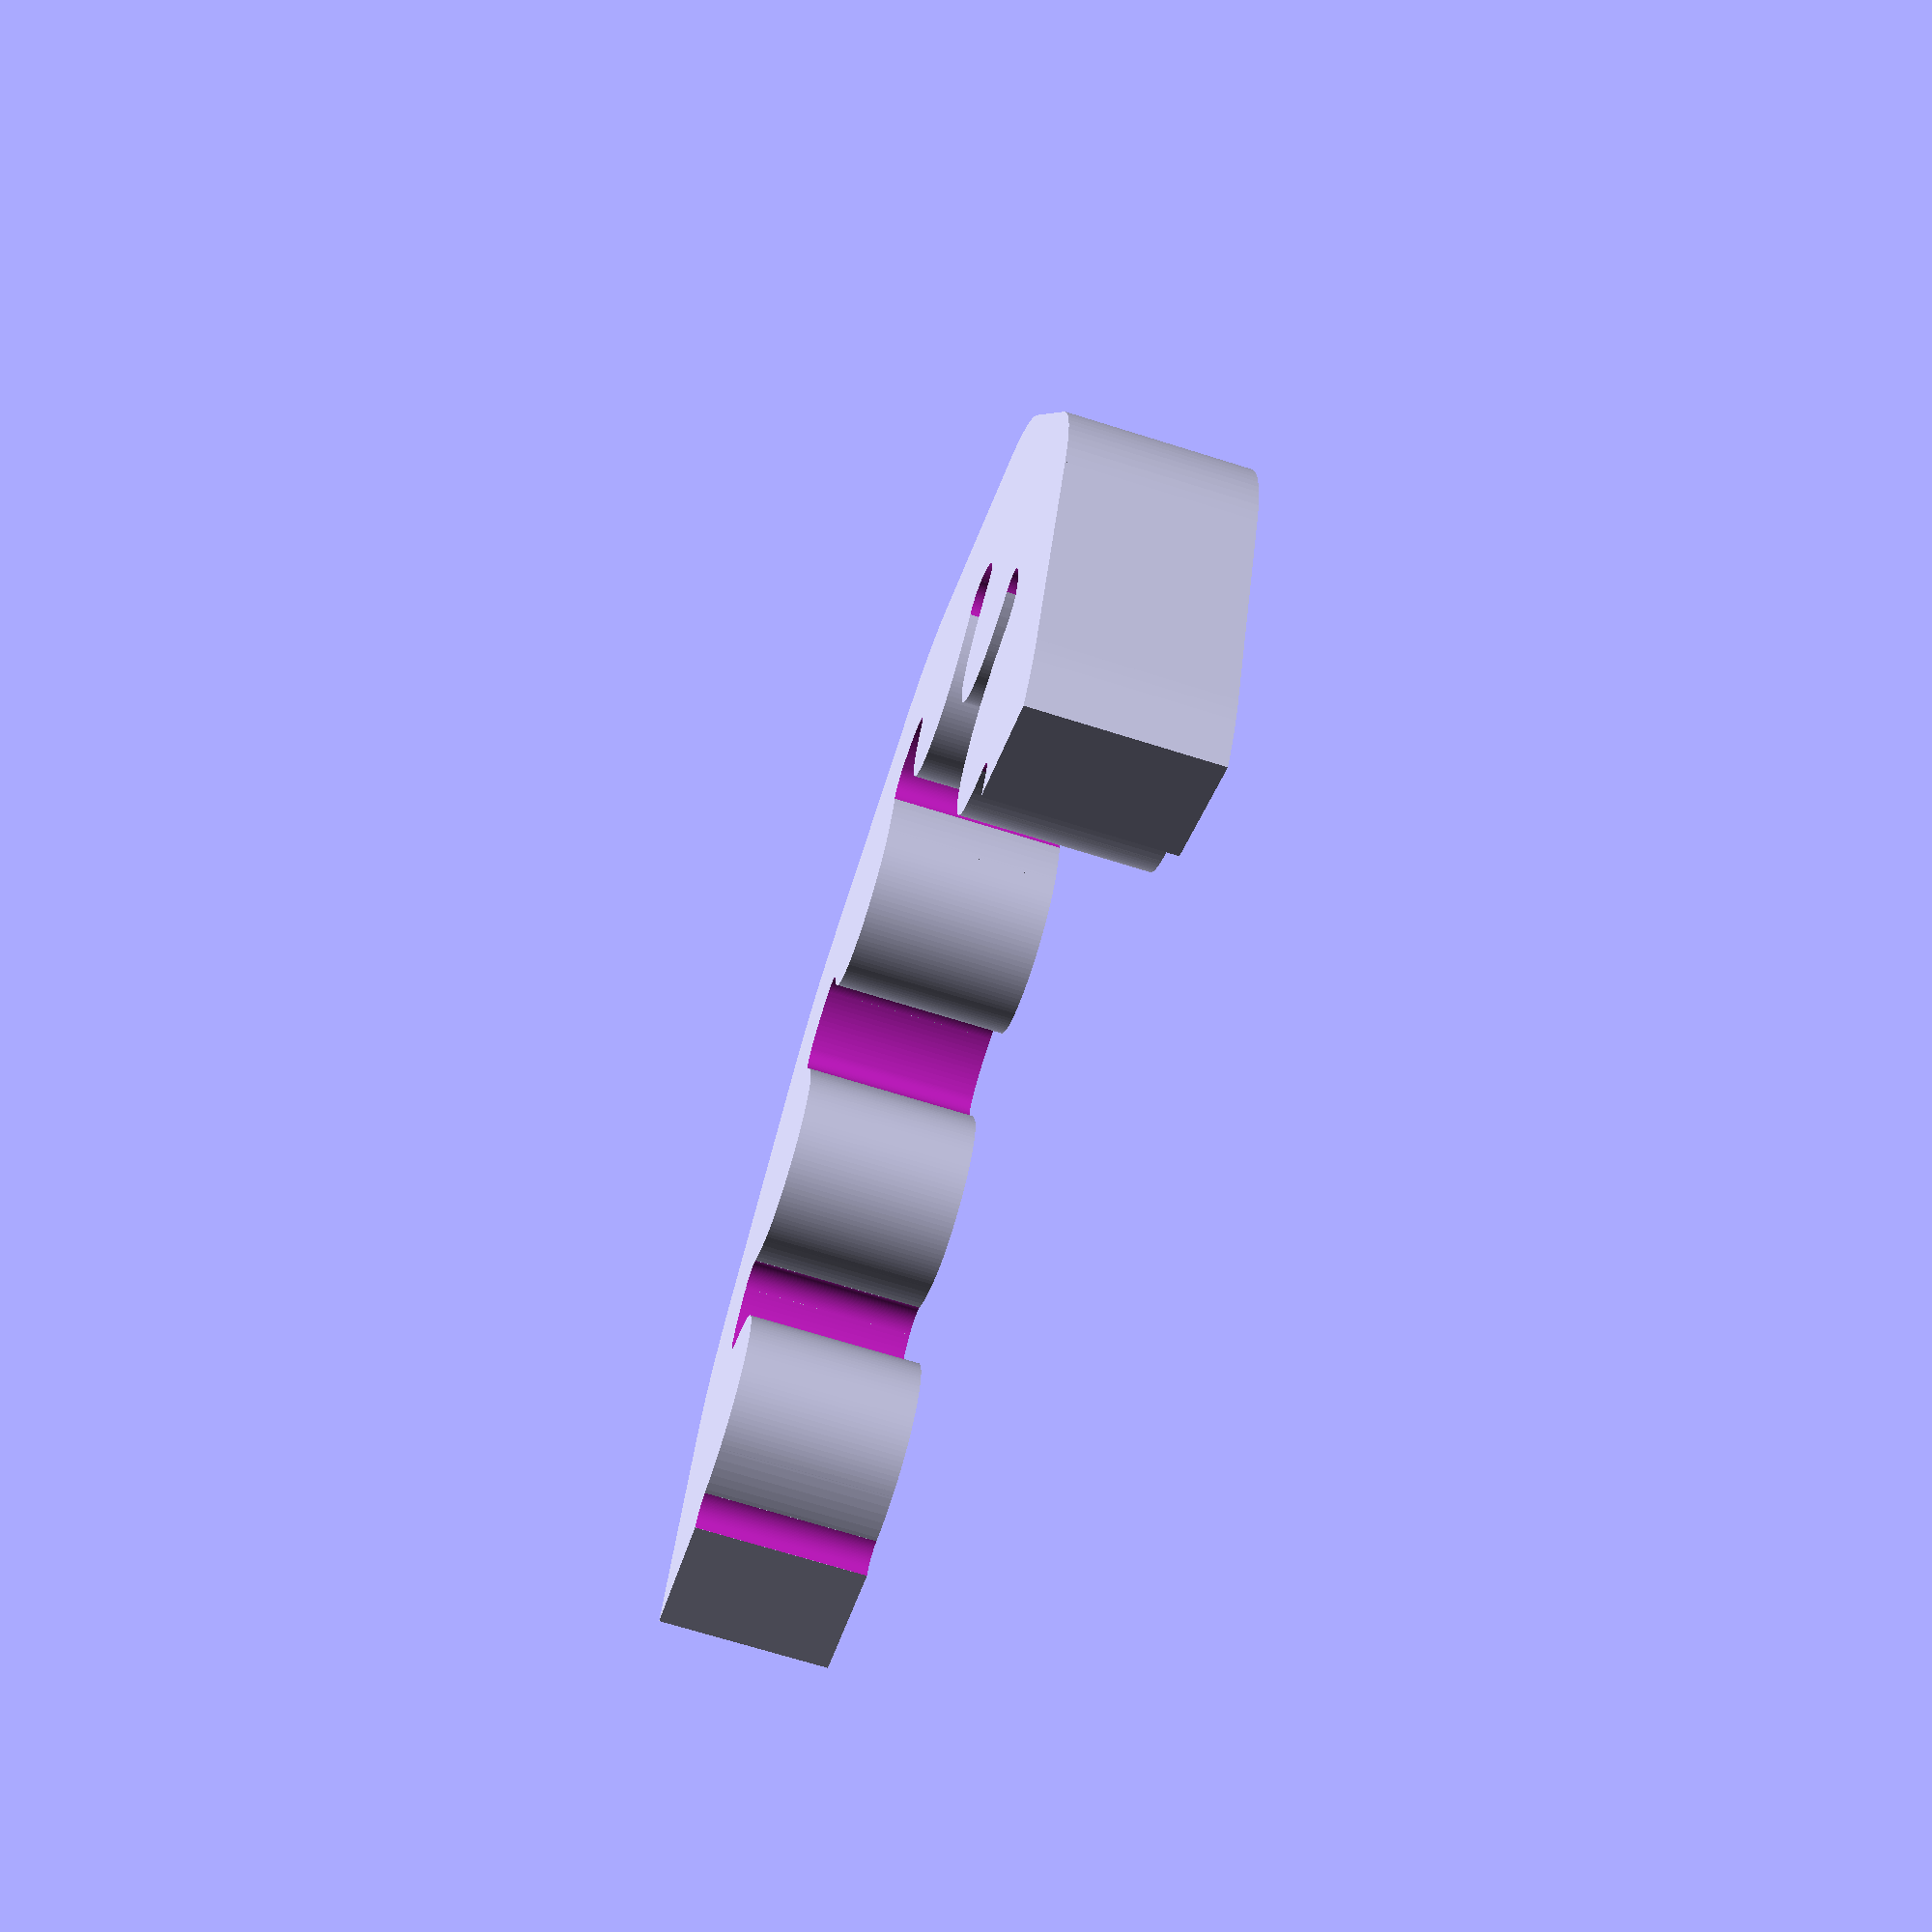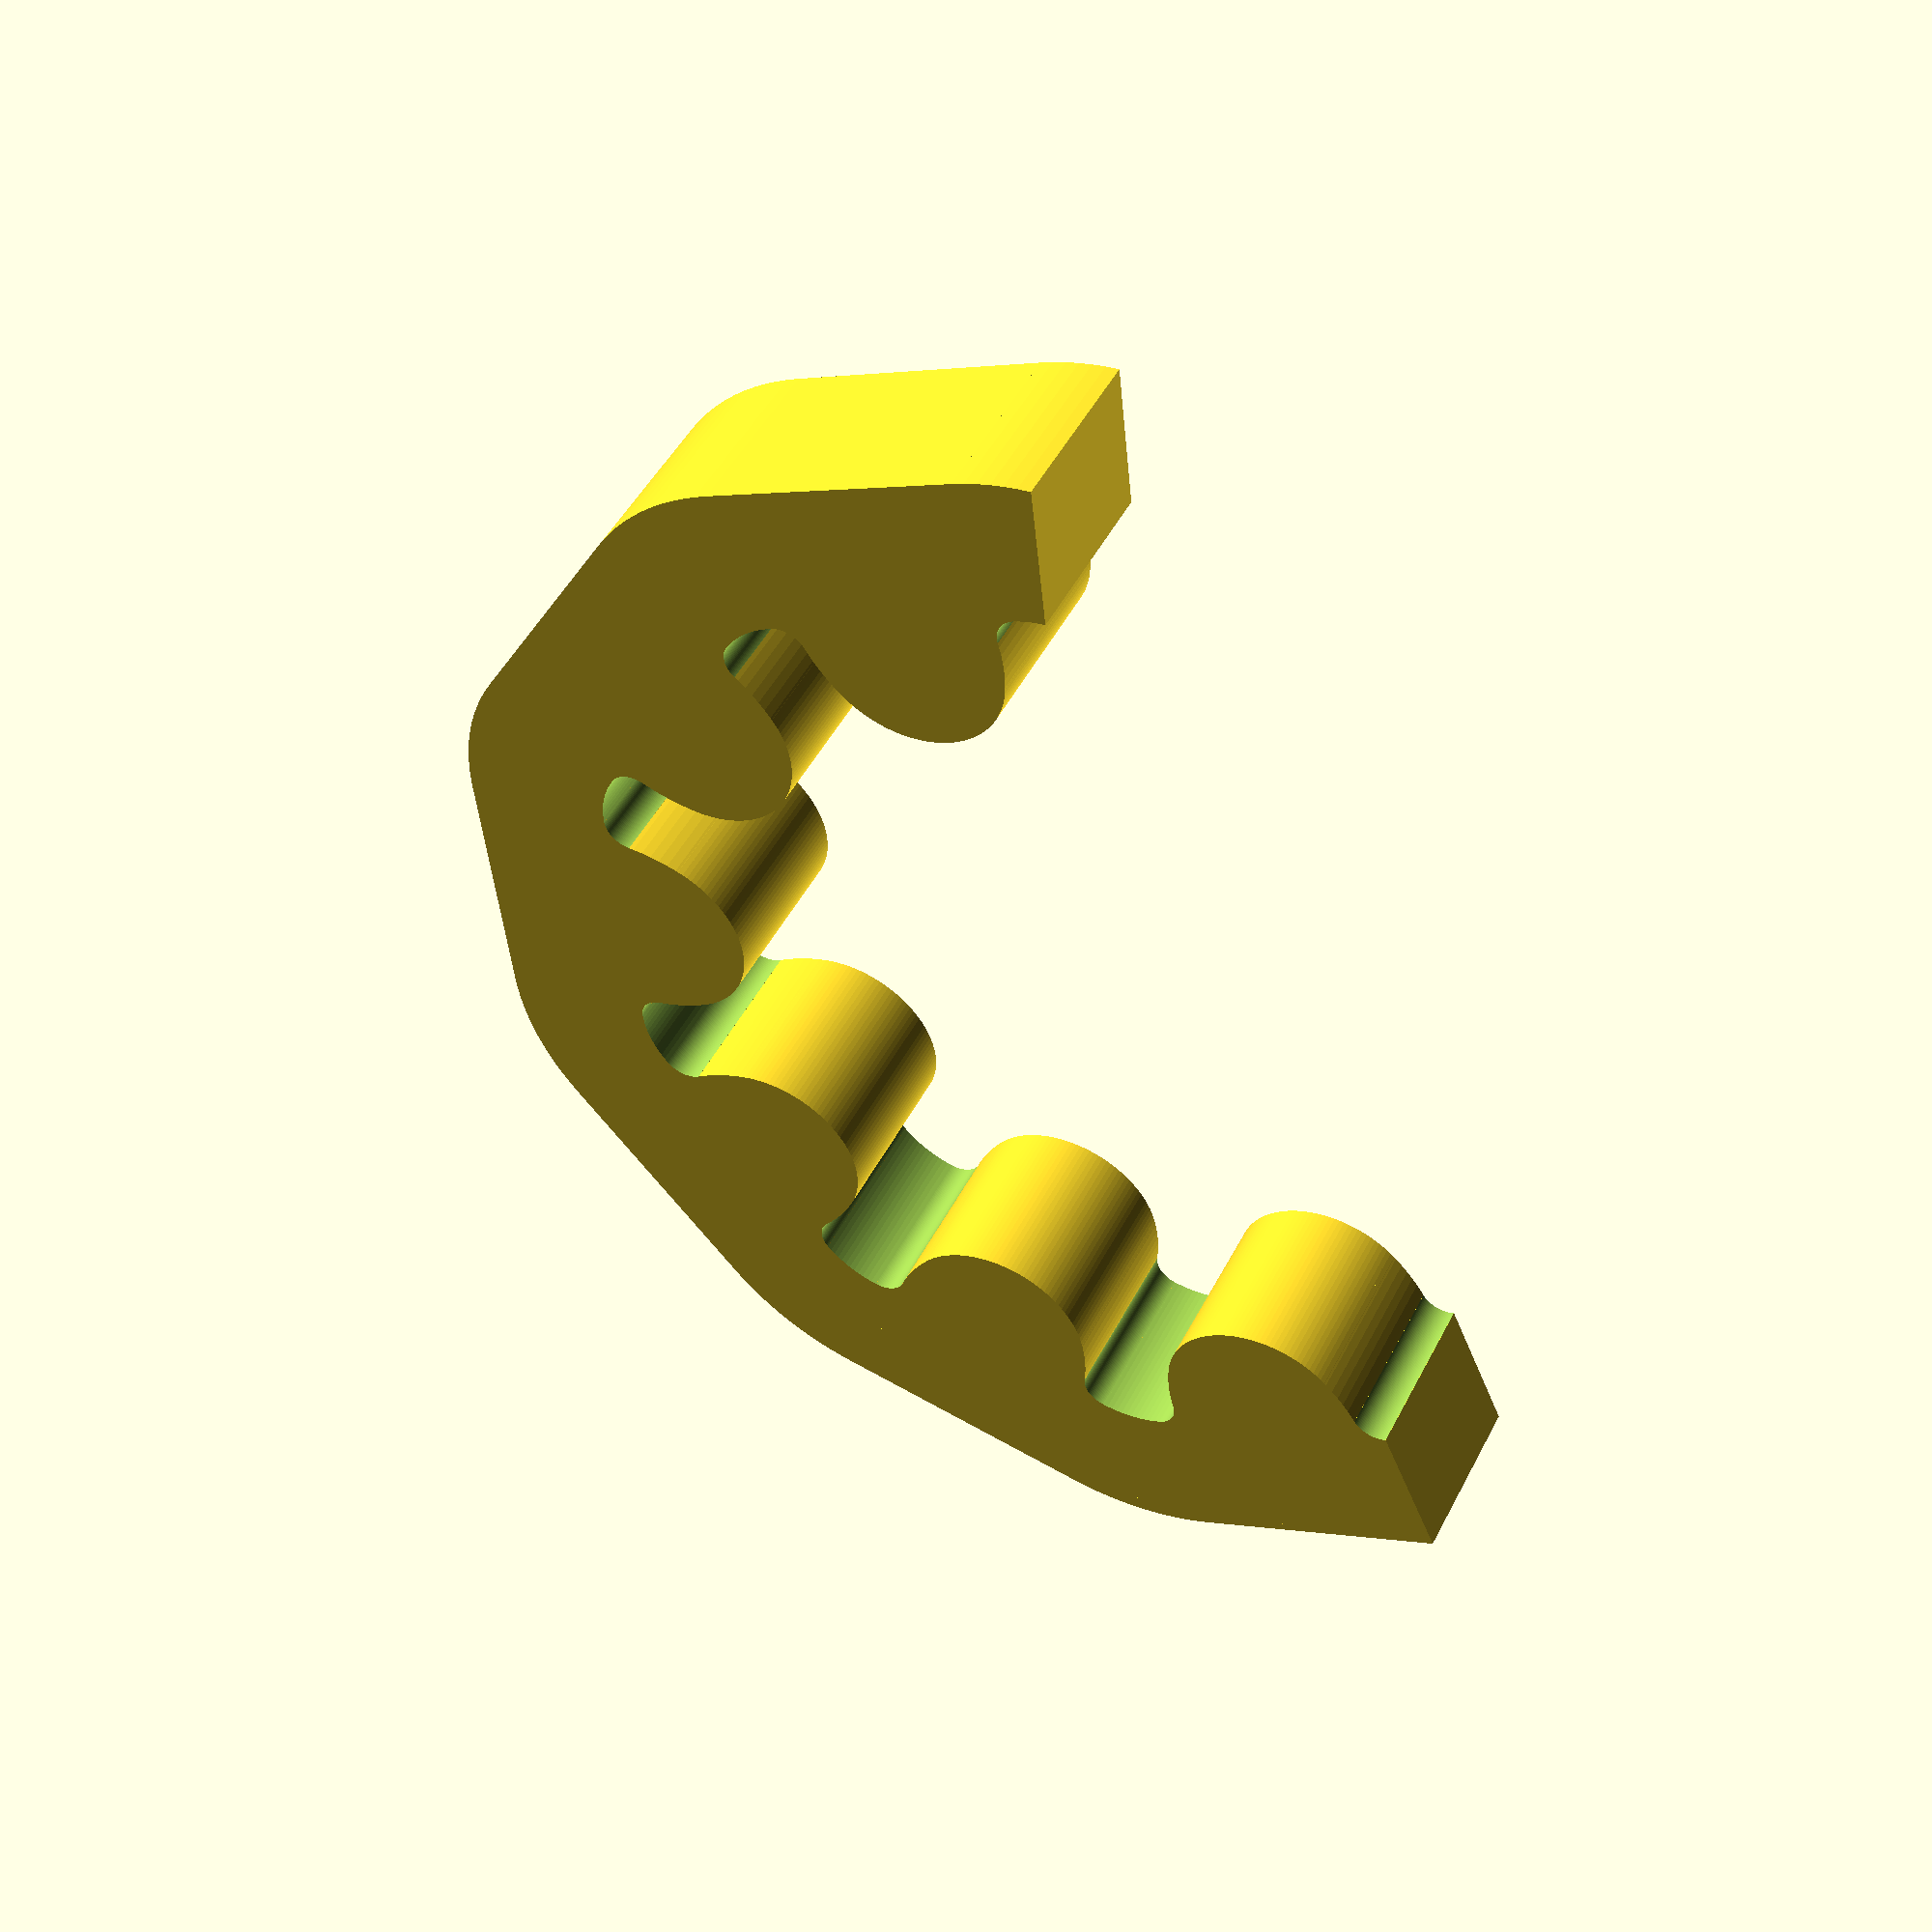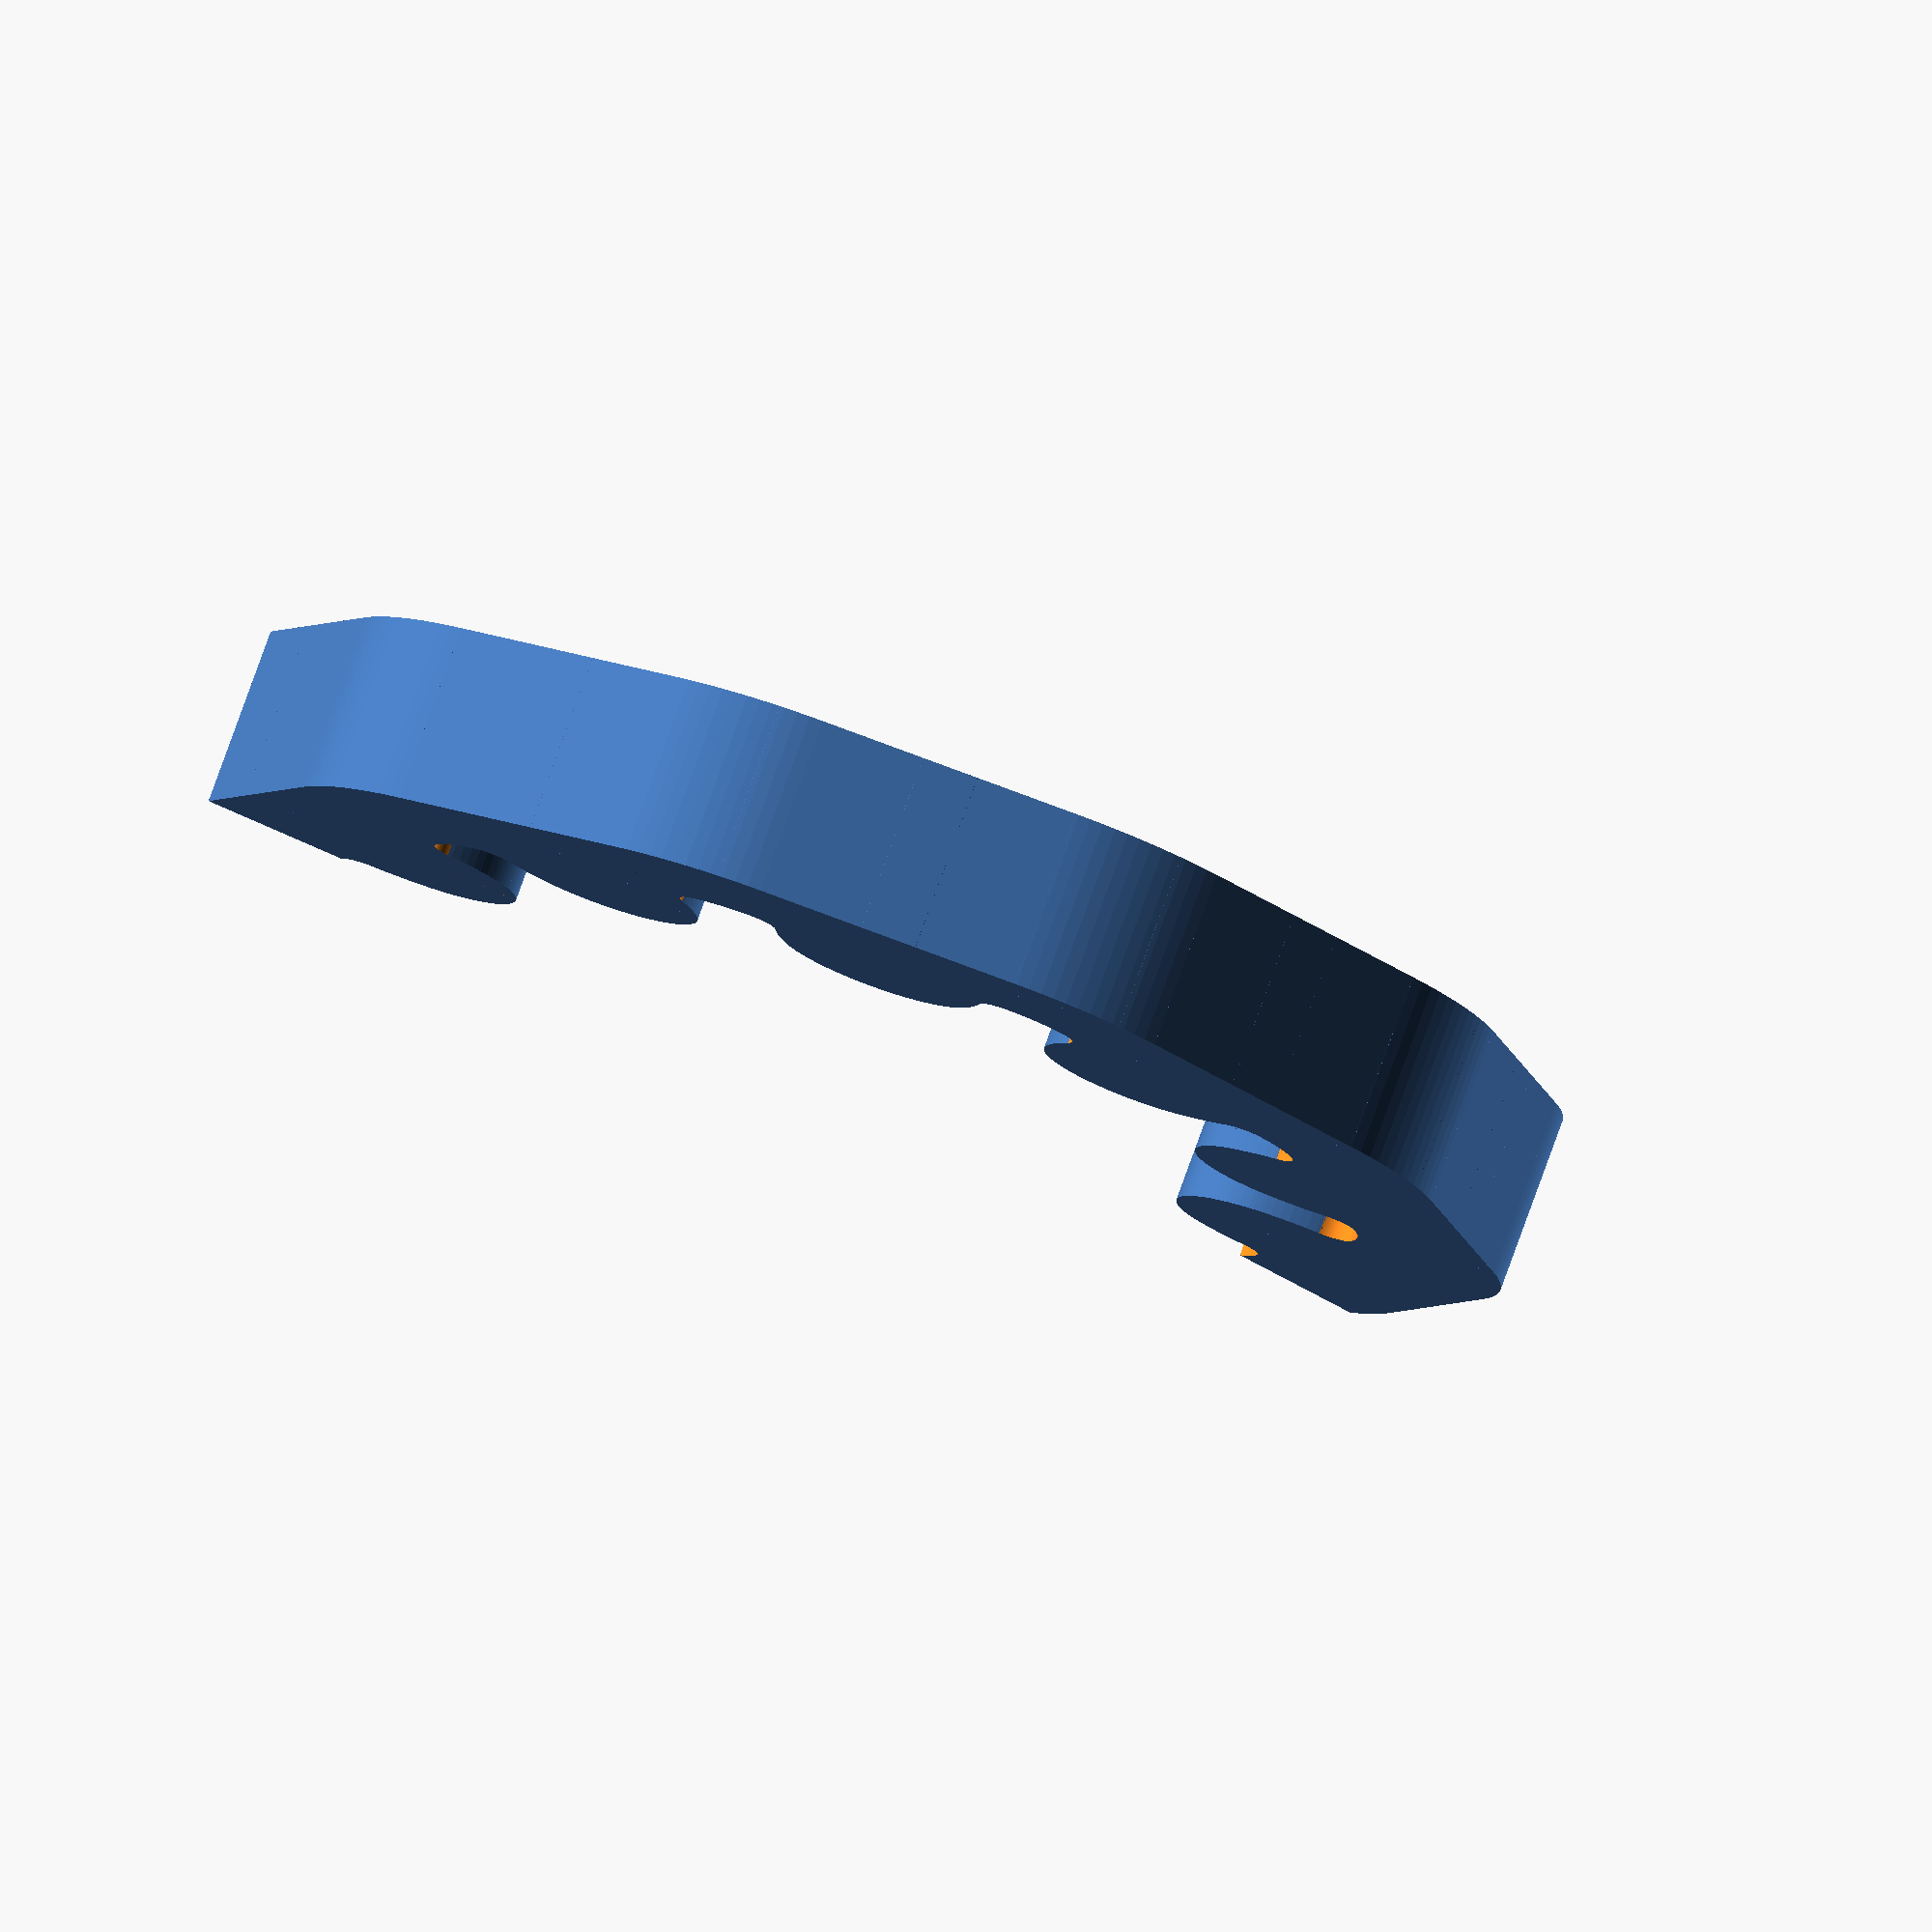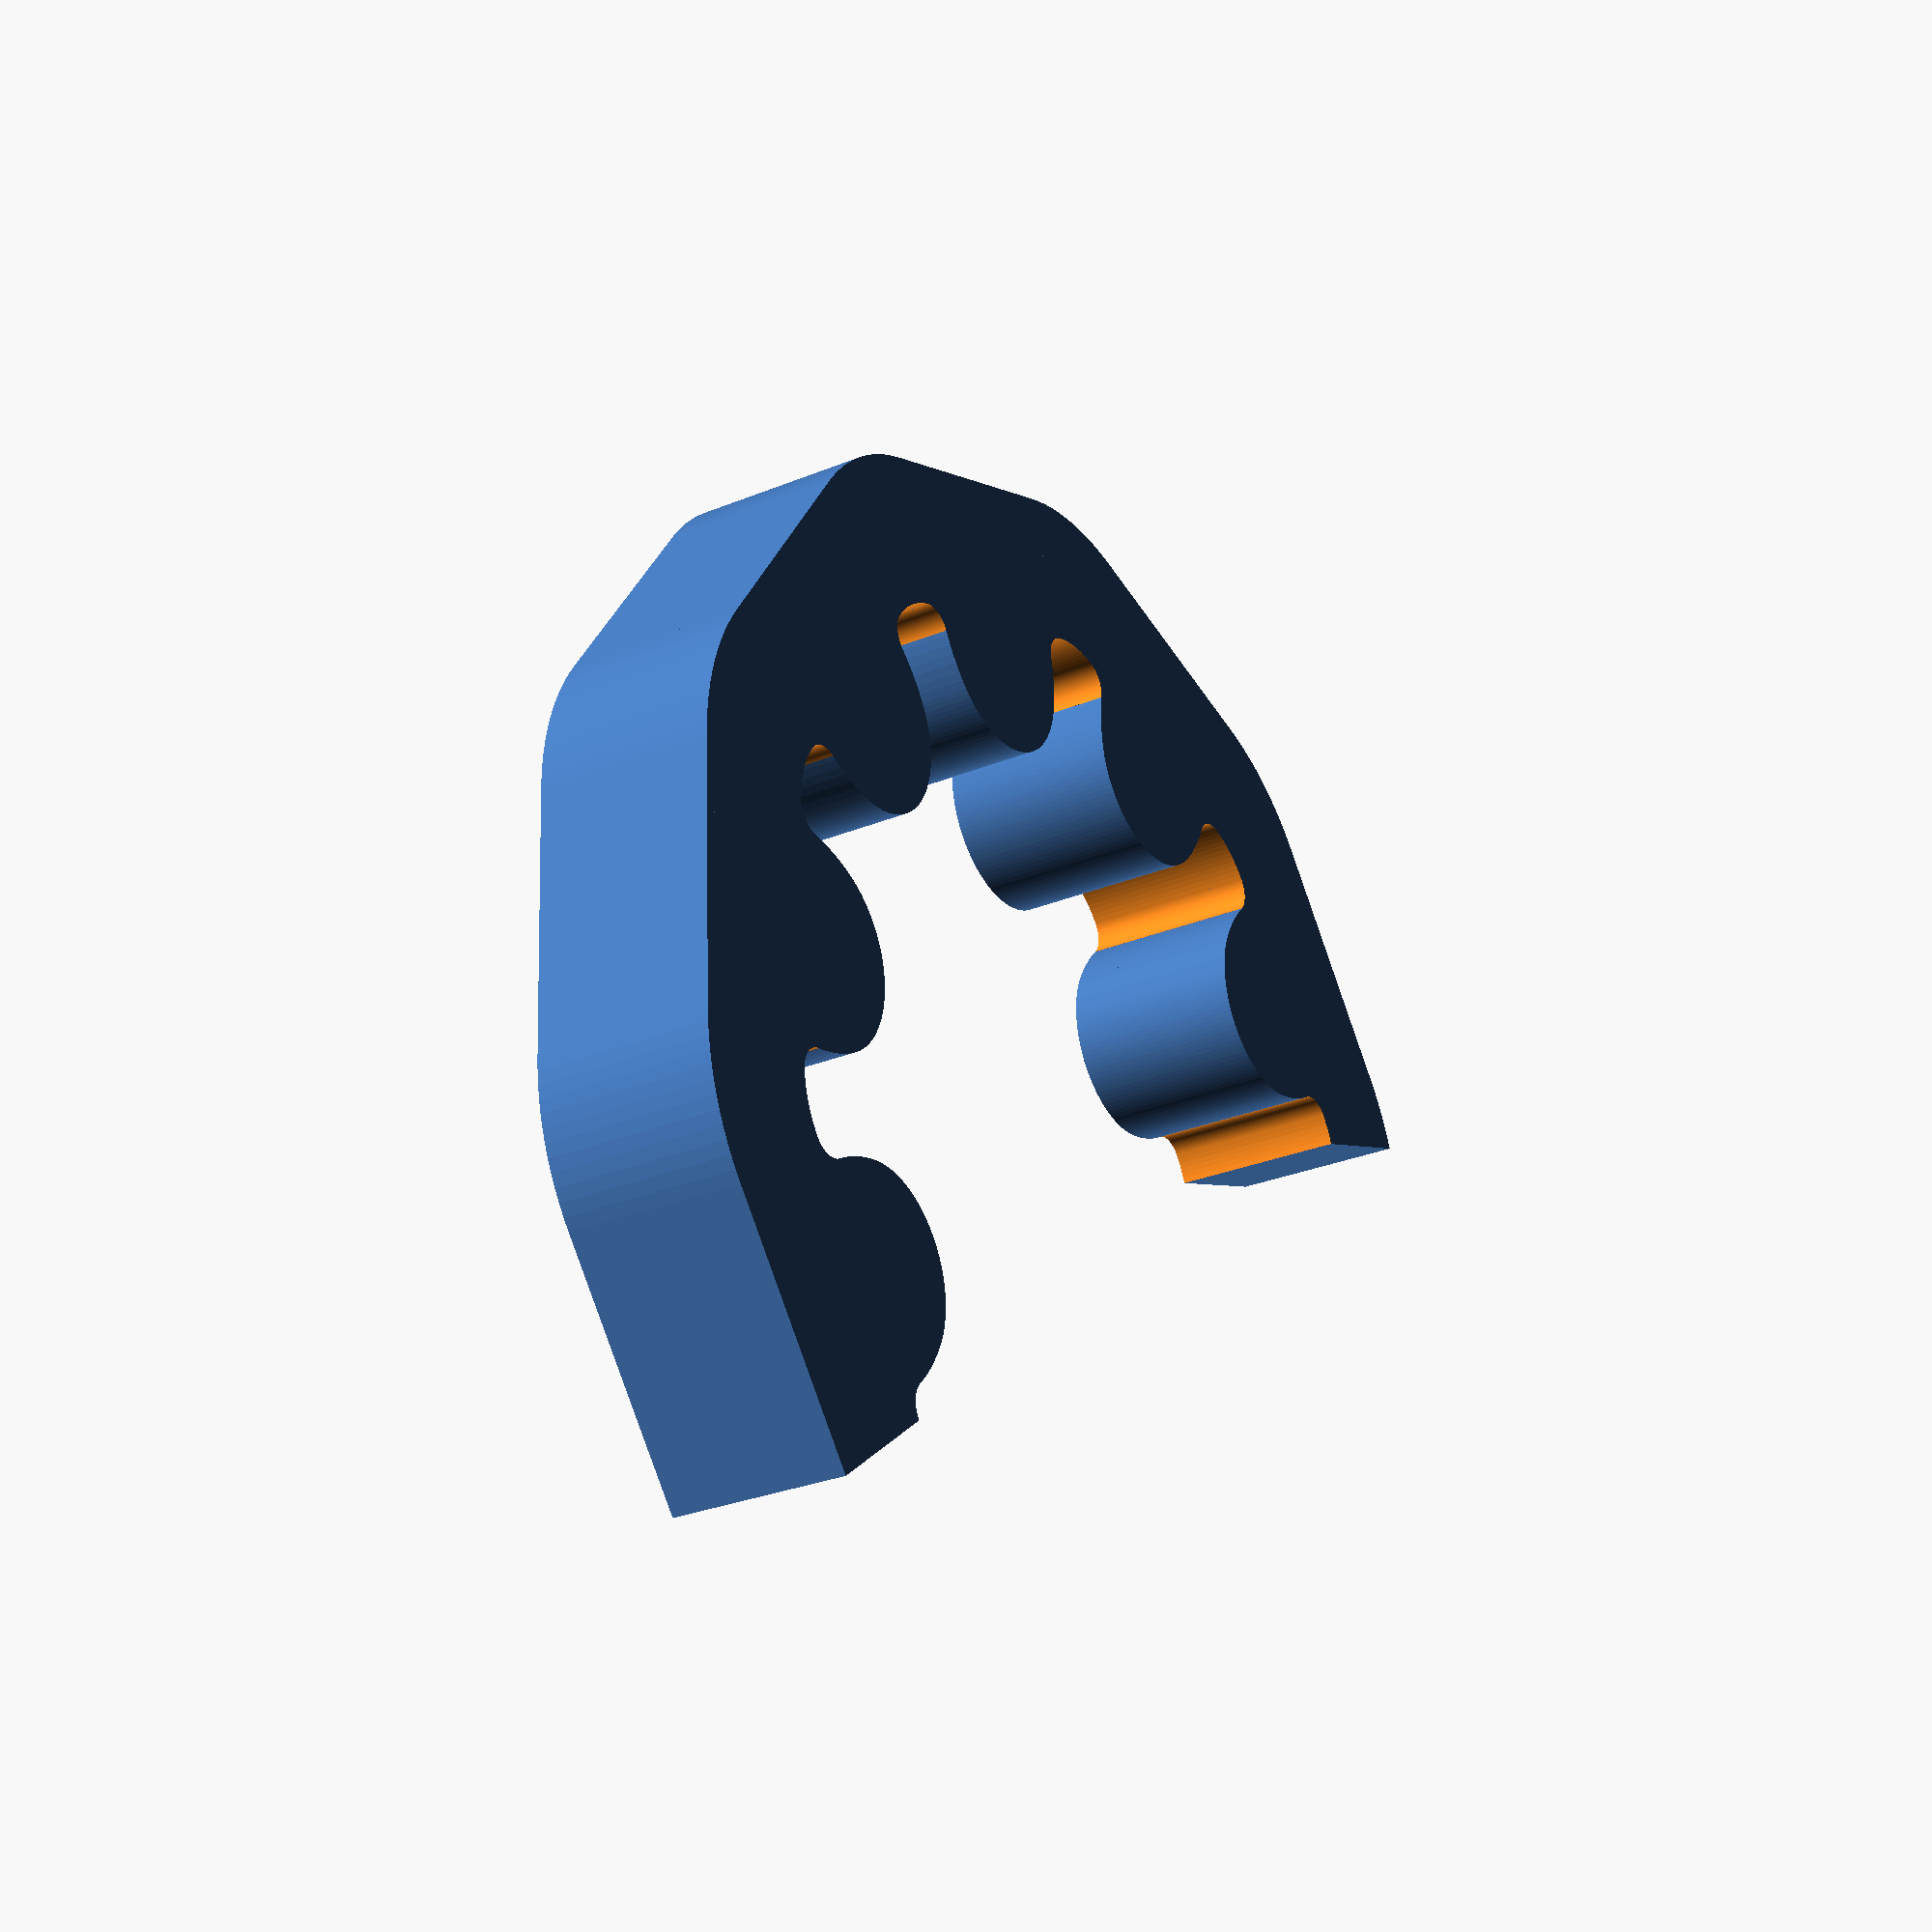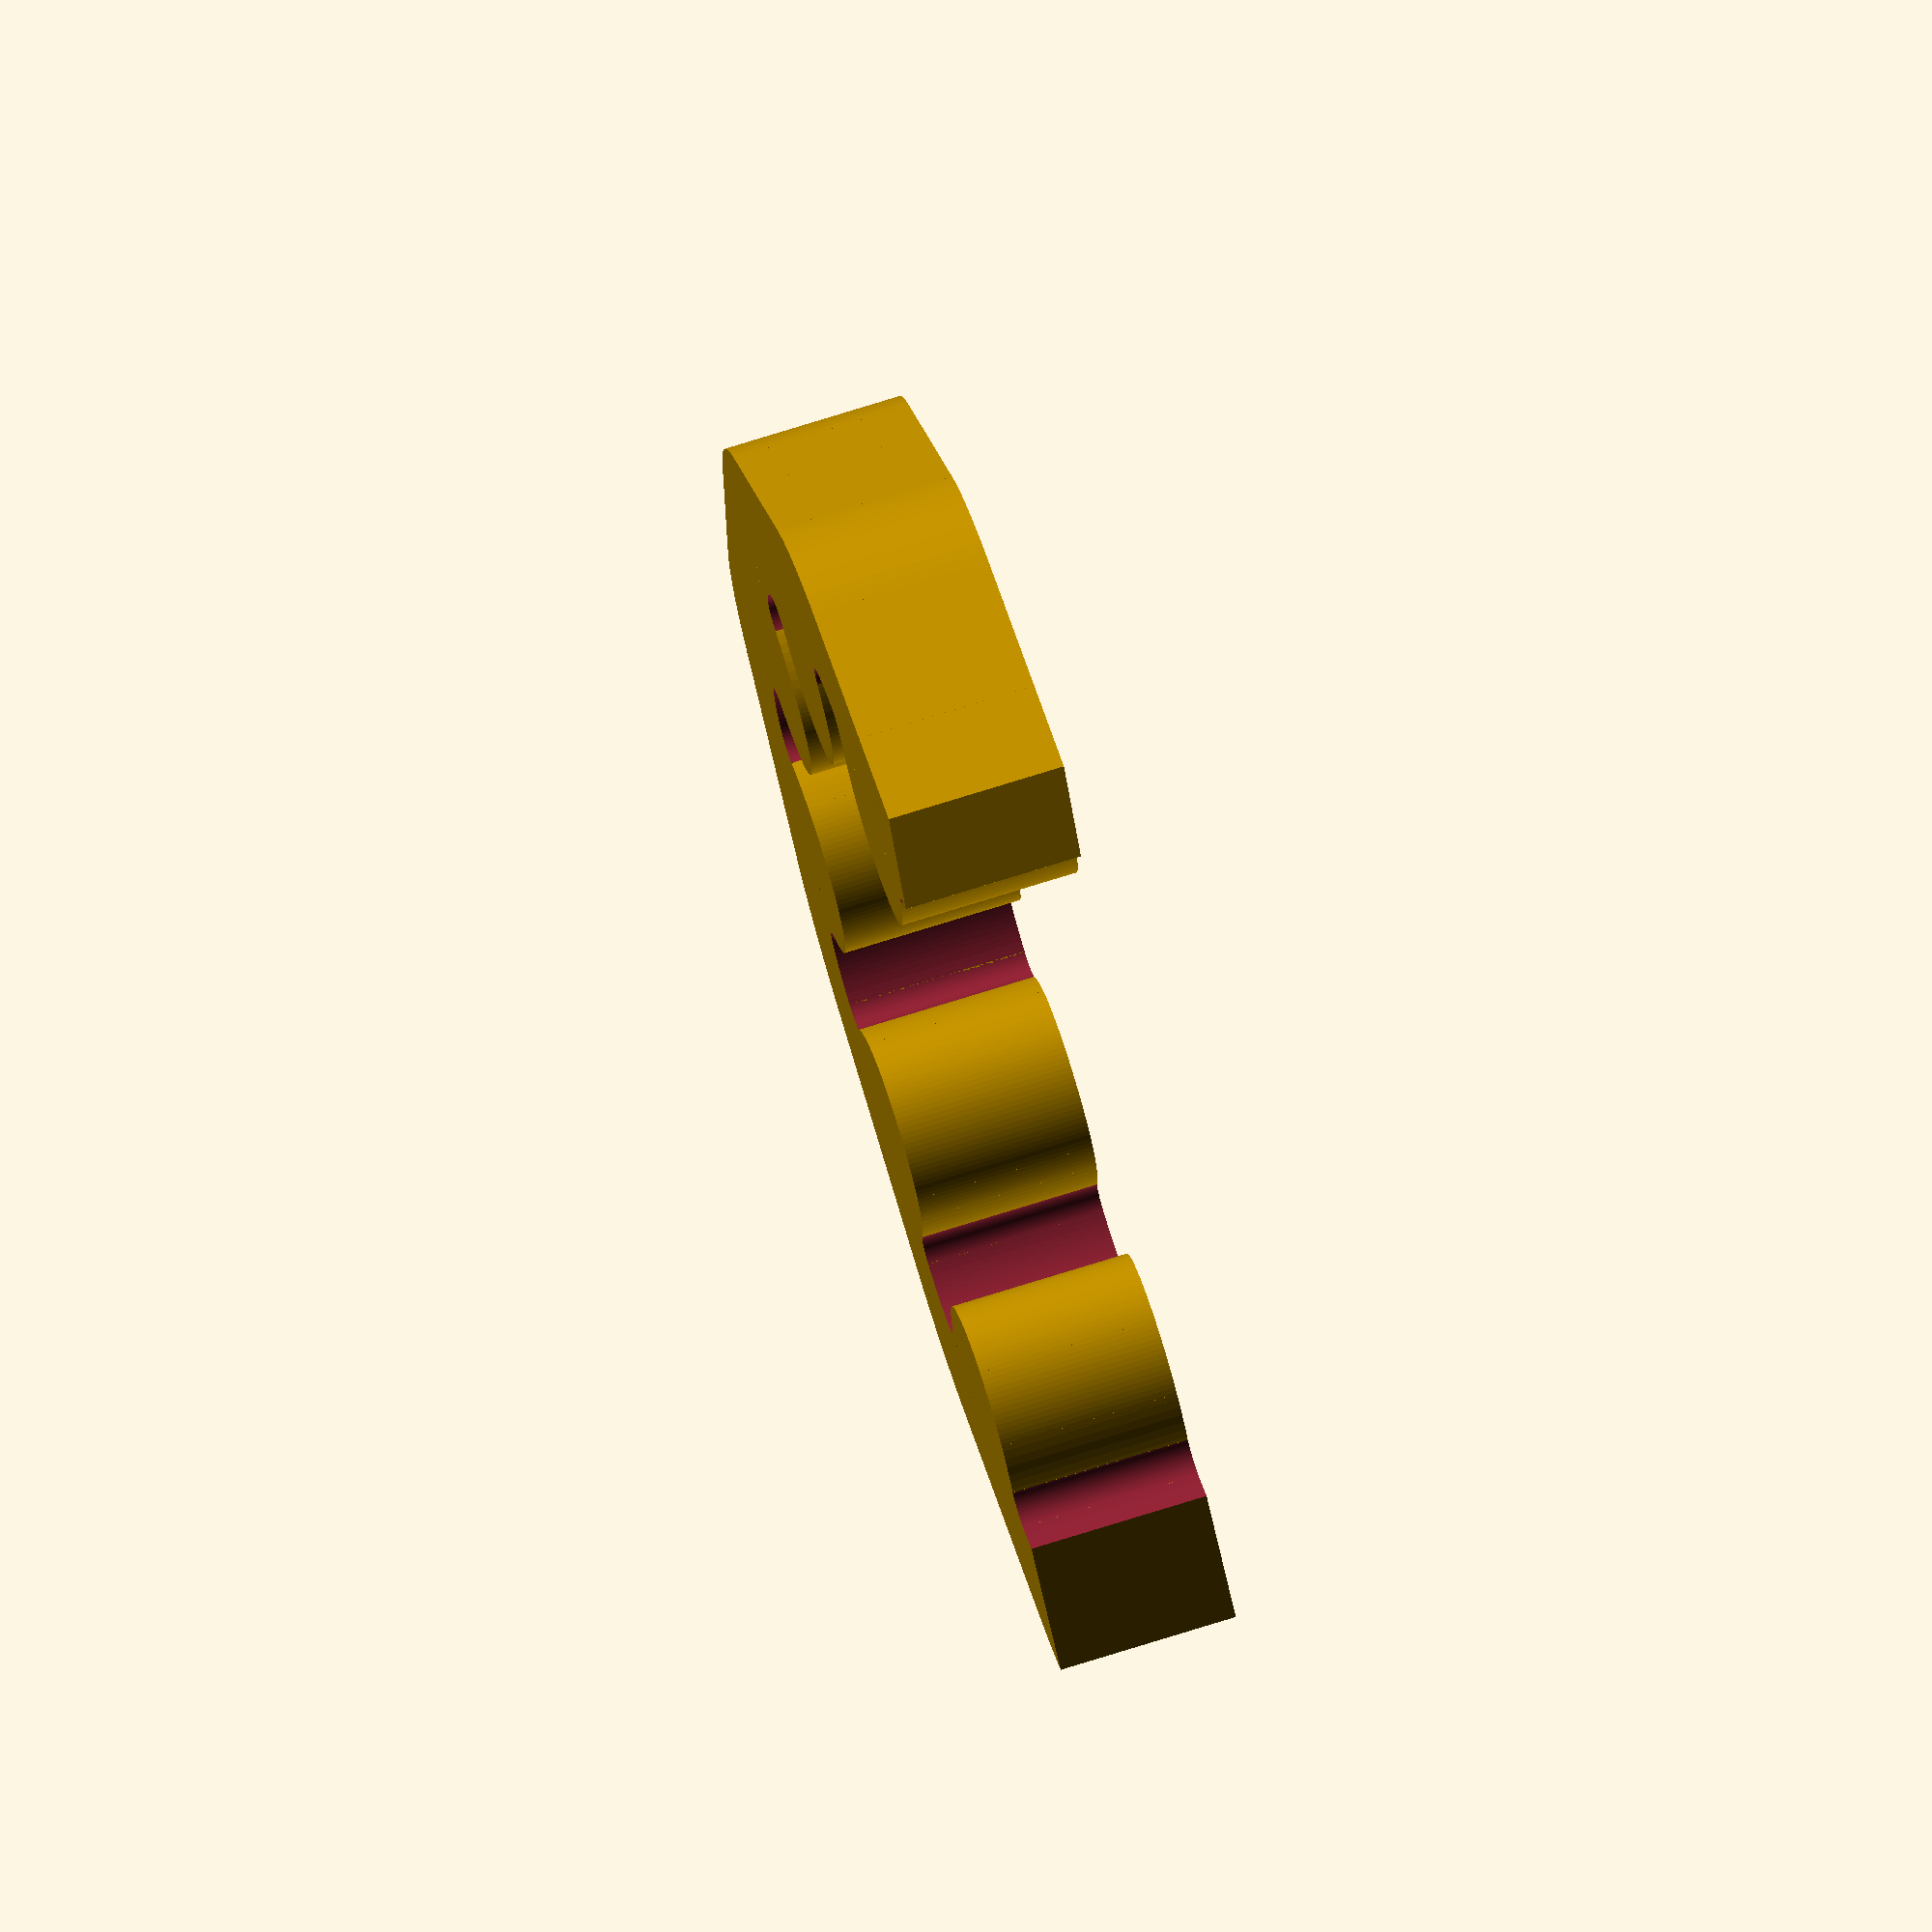
<openscad>
$fn=120;

module gt2_profile(angles, tolerance = 0) {
    P = 2;
    R1 = 0.15;
    R2 = 1;
    R3 = 0.555;
    b = 0.4;
    H = 1.38;
    h = 0.75;
    PLD = 0.254;
    epsilon = 0.001;

    corner_ease_dx = sqrt((R1 + R2)^2 - R1^2);
    corner_easy_dy = R1 / (R1 + R2);

    translate([b-corner_ease_dx - epsilon, -tolerance])square([(corner_ease_dx - b + epsilon) * 2, H-h + tolerance]);
    translate([0, H - R3])circle(r=R3);

    translate([b, H - h])intersection() {
        circle(r=R2);
        polygon([
            [-R2, R2 * (h - R3) / b],
            [-R2, -epsilon],
            [0, 0],
        ]);
    }
    translate([b - corner_ease_dx, H - h + R1]) difference() {
        translate([0, -R1 - epsilon])square([R1, epsilon + corner_easy_dy]);
        circle(r=R1);
    }

    mirror([1,0]) {
        translate([b, H - h])intersection() {
            circle(r=R2);
            polygon([
                [-R2, R2 * (h - R3) / b],
                [-R2, -epsilon],
                [0, 0],
            ]);
        }
        translate([b - corner_ease_dx, H - h + R1]) difference() {
            translate([0, -R1 - epsilon])square([R1, epsilon + corner_easy_dy]);
            circle(r=R1);
        }
    }
    
    if (len(angles)) {
        turn_length = P - (corner_ease_dx - b) * 2;
        if (angles[0] == 0) {
            translate([corner_ease_dx - b, -tolerance])square([turn_length, H-h+tolerance]);
            translate([P, 0]) if (len(angles) > 1) {
                gt2_profile([for(i=1;i<len(angles);i=i+1)angles[i]], tolerance);
            }
        } else if (angles[0] > 0) {
            theta = angles[0] * PI / 180;
            radius_at_pld = turn_length / theta;
            center = [corner_ease_dx - b, H - h - PLD + radius_at_pld];
            translate(center)intersection(){
                R = H - h - PLD + radius_at_pld + tolerance;
                r = radius_at_pld - PLD;
                difference() {
                    circle(r=R);
                    circle(r=r);
                }
                if (len(angles) > 1) {
                    polygon([
                        [0, 0],
                        [0, -R],
                        [tan(angles[0]) * R, -R],
                    ]);
                } else {
                    polygon([
                        [0, 0],
                        [0, -R],
                        [tan(angles[0] / 2) * R, -R],
                    ]);
                }
            }
            if(len(angles) > 1)translate(center)rotate(angles[0])translate(-center)translate([(corner_ease_dx - b) * 2, 0]) {
                gt2_profile([for(i=1;i<len(angles);i=i+1)angles[i]], tolerance);
            }
        } else {
            // Unimplemented
        }
    }
}

gt2_profile([36, 36, 36, 36, 36, 36], 0.2);


</openscad>
<views>
elev=249.5 azim=69.4 roll=287.5 proj=p view=solid
elev=133.0 azim=204.0 roll=334.0 proj=p view=wireframe
elev=100.9 azim=68.2 roll=340.2 proj=o view=wireframe
elev=28.6 azim=308.9 roll=121.9 proj=p view=wireframe
elev=105.4 azim=338.0 roll=107.4 proj=o view=solid
</views>
